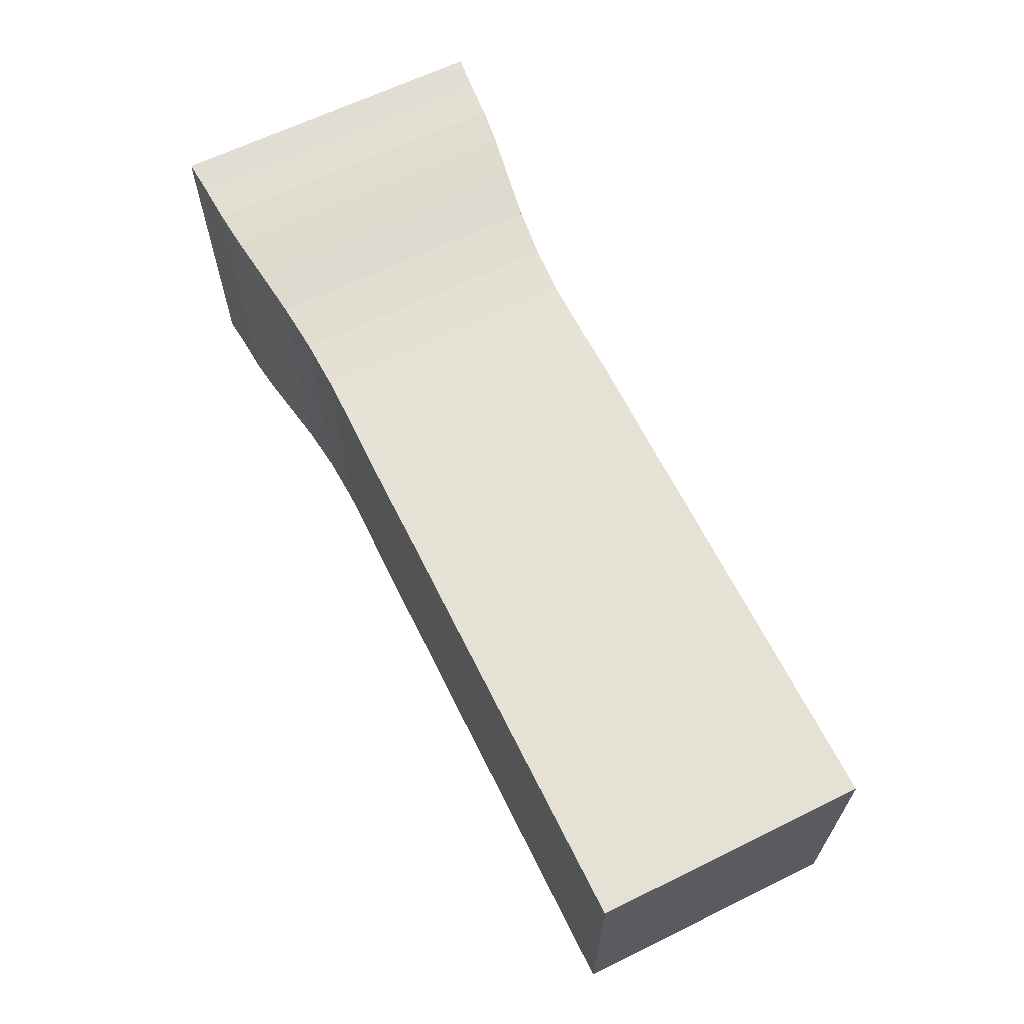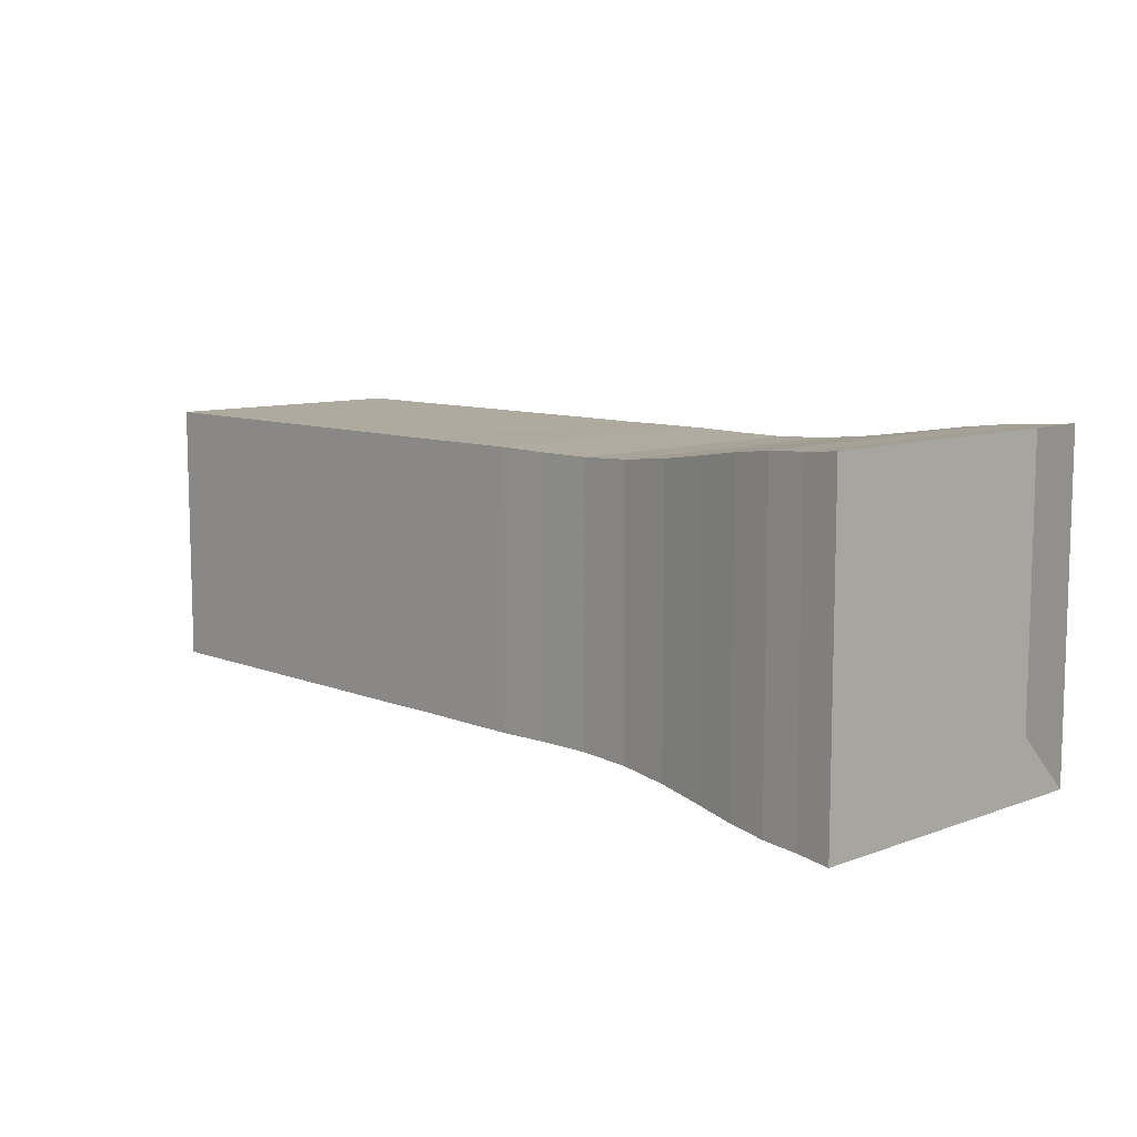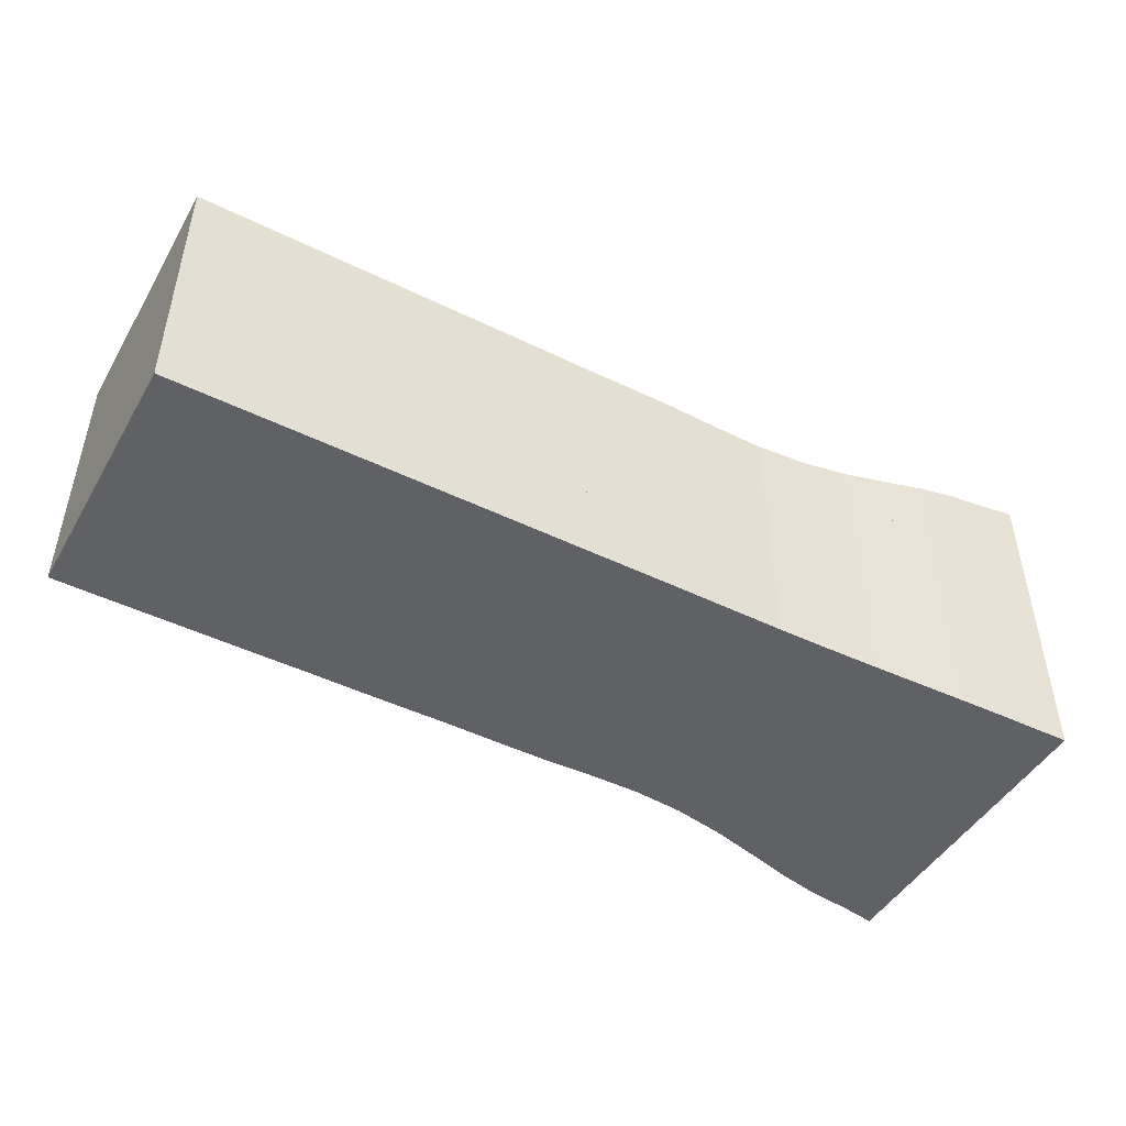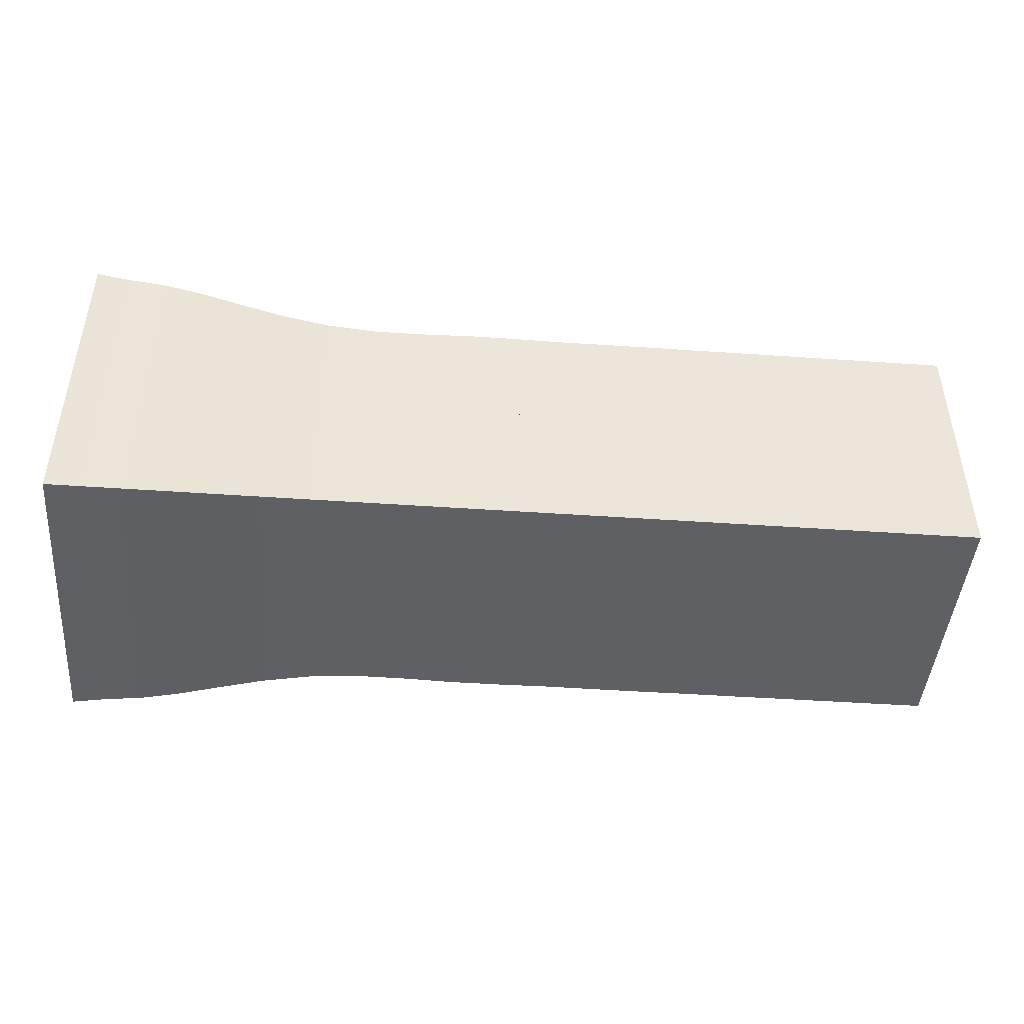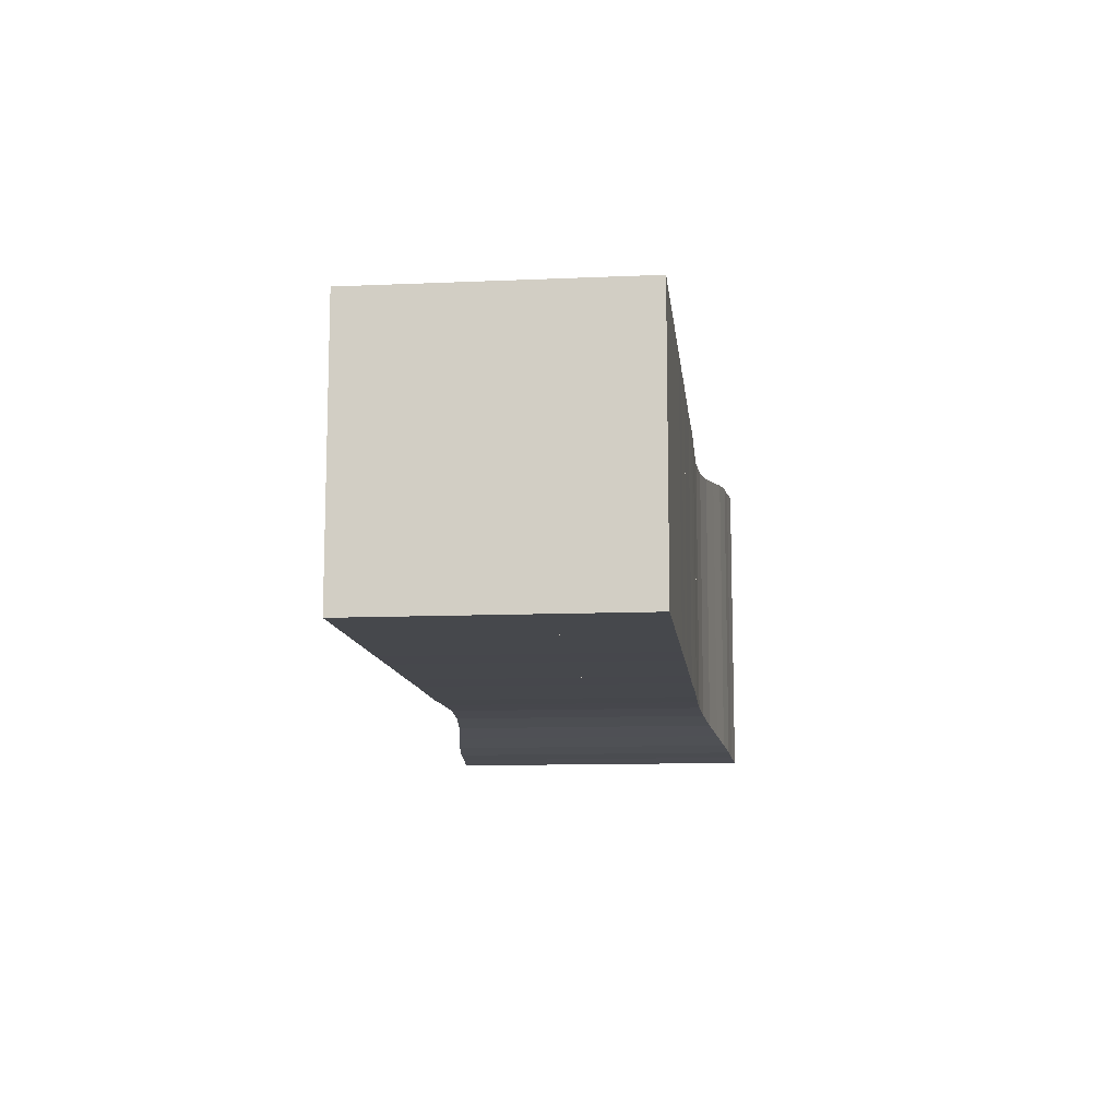
<metadata>
{"format":"obj","ext":"obj","renderer":"f3d","projection":"perspective","resolution":1024,"background":"white","views":[{"elev":64.1,"azim":63.7,"up":"+Z"},{"elev":9.4,"azim":-134.0,"up":"+Y"},{"elev":-46.9,"azim":151.0,"up":"+Z"},{"elev":-45.2,"azim":-4.6,"up":"+Y"},{"elev":-11.1,"azim":96.1,"up":"+Y"}]}
</metadata>
<code>
v 0 -0.25 -0.25
v 0 -0.25 0.25
v 0 0.25 0.25
v 0 0.25 -0.25
v 0.05479 -0.245 -0.245
v 0.05479 -0.245 0.245
v 0.05479 0.245 0.245
v 0.05479 0.245 -0.245
v 0.1112 -0.2416 -0.2416
v 0.1112 -0.2416 0.2416
v 0.1112 0.2416 0.2416
v 0.1112 0.2416 -0.2416
v 0.171 -0.2345 -0.2345
v 0.171 -0.2345 0.2345
v 0.171 0.2345 0.2345
v 0.171 0.2345 -0.2345
v 0.2361 -0.2247 -0.2247
v 0.2361 -0.2247 0.2247
v 0.2361 0.2247 0.2247
v 0.2361 0.2247 -0.2247
v 0.3077 -0.2144 -0.2144
v 0.3077 -0.2144 0.2144
v 0.3077 0.2144 0.2144
v 0.3077 0.2144 -0.2144
v 0.3848 -0.2065 -0.2065
v 0.3848 -0.2065 0.2065
v 0.3848 0.2065 0.2065
v 0.3848 0.2065 -0.2065
v 0.4647 -0.2029 -0.2029
v 0.4647 -0.2029 0.2029
v 0.4647 0.2029 0.2029
v 0.4647 0.2029 -0.2029
v 0.5444 -0.2032 -0.2032
v 0.5444 -0.2032 0.2032
v 0.5444 0.2032 0.2032
v 0.5444 0.2032 -0.2032
v 0.6231 -0.2044 -0.2044
v 0.6231 -0.2044 0.2044
v 0.6231 0.2044 0.2044
v 0.6231 0.2044 -0.2044
v 0.7018 -0.2044 -0.2044
v 0.7018 -0.2044 0.2044
v 0.7018 0.2044 0.2044
v 0.7018 0.2044 -0.2044
v 0.781 -0.2039 -0.2039
v 0.781 -0.2039 0.2039
v 0.781 0.2039 0.2039
v 0.781 0.2039 -0.2039
v 0.8599 -0.2041 -0.2041
v 0.8599 -0.2041 0.2041
v 0.8599 0.2041 0.2041
v 0.8599 0.2041 -0.2041
v 0.9388 -0.2042 -0.2042
v 0.9388 -0.2042 0.2042
v 0.9388 0.2042 0.2042
v 0.9388 0.2042 -0.2042
v 1.018 -0.204 -0.204
v 1.018 -0.204 0.204
v 1.018 0.204 0.204
v 1.018 0.204 -0.204
v 1.097 -0.2042 -0.2042
v 1.097 -0.2042 0.2042
v 1.097 0.2042 0.2042
v 1.097 0.2042 -0.2042
v 1.176 -0.2041 -0.2041
v 1.176 -0.2041 0.2041
v 1.176 0.2041 0.2041
v 1.176 0.2041 -0.2041
v 1.255 -0.2041 -0.2041
v 1.255 -0.2041 0.2041
v 1.255 0.2041 0.2041
v 1.255 0.2041 -0.2041
v 1.334 -0.2041 -0.2041
v 1.334 -0.2041 0.2041
v 1.334 0.2041 0.2041
v 1.334 0.2041 -0.2041
v 1.413 -0.2041 -0.2041
v 1.413 -0.2041 0.2041
v 1.413 0.2041 0.2041
v 1.413 0.2041 -0.2041
f 1 2 4 5
f 5 6 7 8
f 5 6 2 1
f 6 7 3 2
f 7 8 4 3
f 8 5 1 4
f 9 10 11 12
f 9 10 6 5
f 10 11 7 6
f 11 12 8 7
f 12 9 5 8
f 13 14 15 16
f 13 14 10 9
f 14 15 11 10
f 15 16 12 11
f 16 13 9 12
f 17 18 19 20
f 17 18 14 13
f 18 19 15 14
f 19 20 16 15
f 20 17 13 16
f 21 22 23 24
f 21 22 18 17
f 22 23 19 18
f 23 24 20 19
f 24 21 17 20
f 25 26 27 28
f 25 26 22 21
f 26 27 23 22
f 27 28 24 23
f 28 25 21 24
f 29 30 31 32
f 29 30 26 25
f 30 31 27 26
f 31 32 28 27
f 32 29 25 28
f 33 34 35 36
f 33 34 30 29
f 34 35 31 30
f 35 36 32 31
f 36 33 29 32
f 37 38 39 40
f 37 38 34 33
f 38 39 35 34
f 39 40 36 35
f 40 37 33 36
f 41 42 43 44
f 41 42 38 37
f 42 43 39 38
f 43 44 40 39
f 44 41 37 40
f 45 46 47 48
f 45 46 42 41
f 46 47 43 42
f 47 48 44 43
f 48 45 41 44
f 49 50 51 52
f 49 50 46 45
f 50 51 47 46
f 51 52 48 47
f 52 49 45 48
f 53 54 55 56
f 53 54 50 49
f 54 55 51 50
f 55 56 52 51
f 56 53 49 52
f 57 58 59 60
f 57 58 54 53
f 58 59 55 54
f 59 60 56 55
f 60 57 53 56
f 61 62 63 64
f 61 62 58 57
f 62 63 59 58
f 63 64 60 59
f 64 61 57 60
f 65 66 67 68
f 65 66 62 61
f 66 67 63 62
f 67 68 64 63
f 68 65 61 64
f 69 70 71 72
f 69 70 66 65
f 70 71 67 66
f 71 72 68 67
f 72 69 65 68
f 73 74 75 76
f 73 74 70 69
f 74 75 71 70
f 75 76 72 71
f 76 73 69 72
f 77 78 79 80
f 77 78 74 73
f 78 79 75 74
f 79 80 76 75
f 80 77 73 76

</code>
